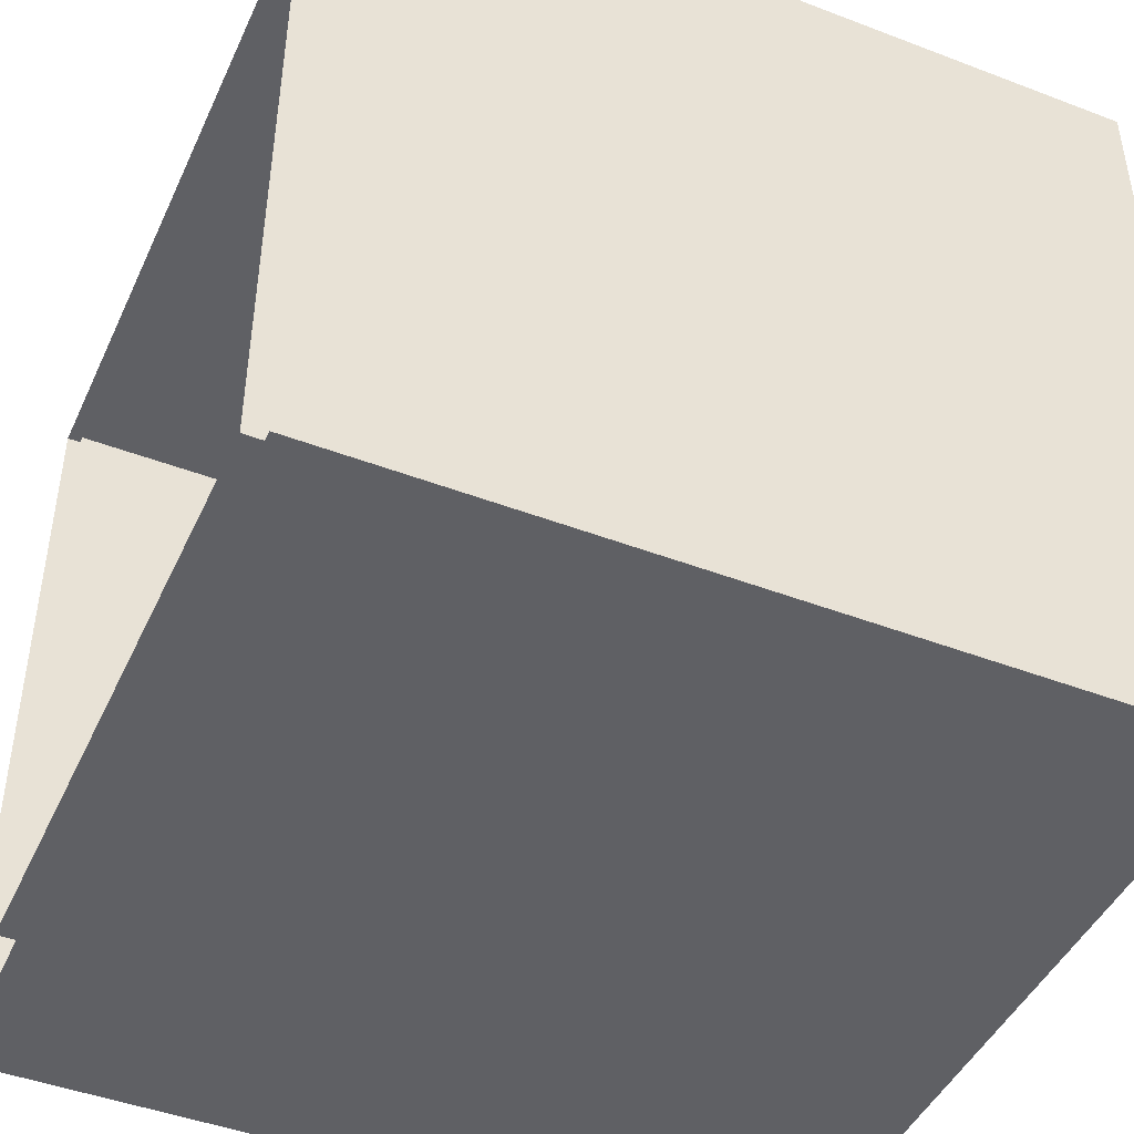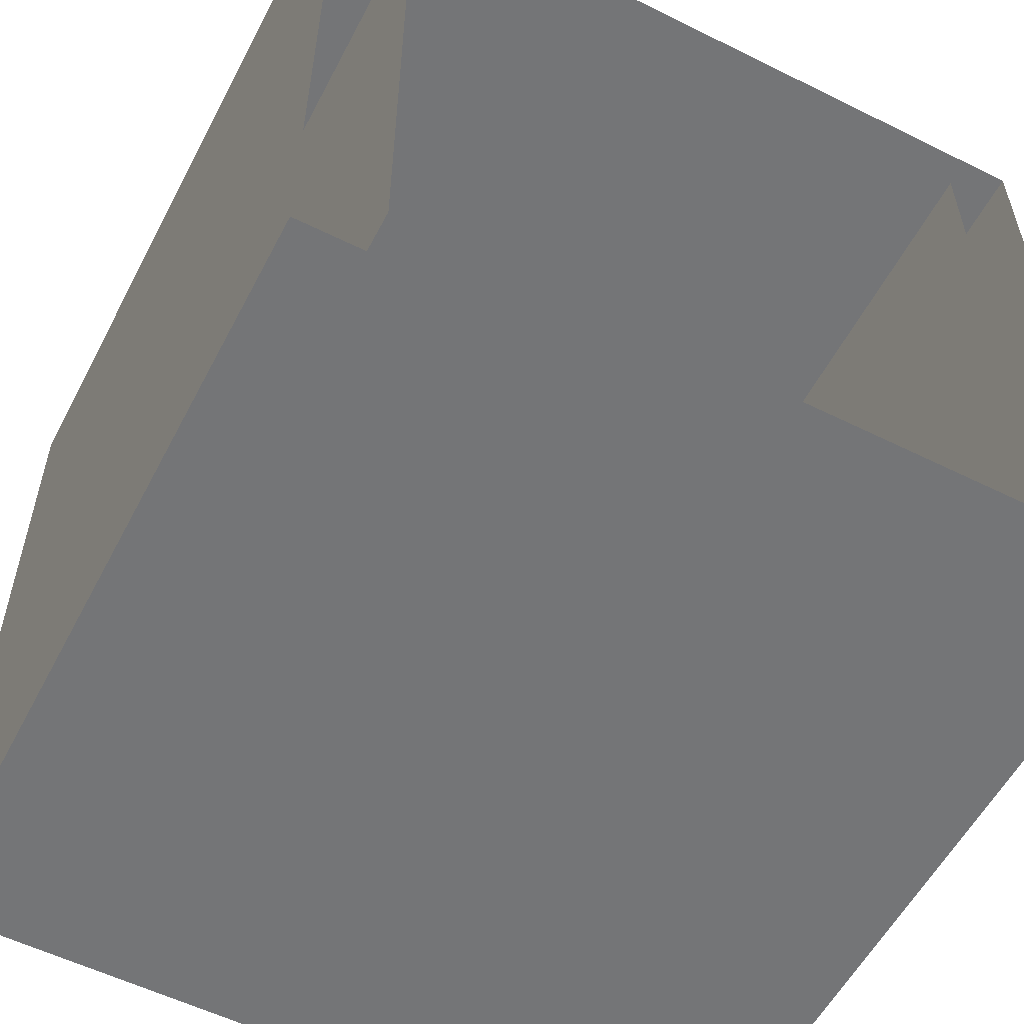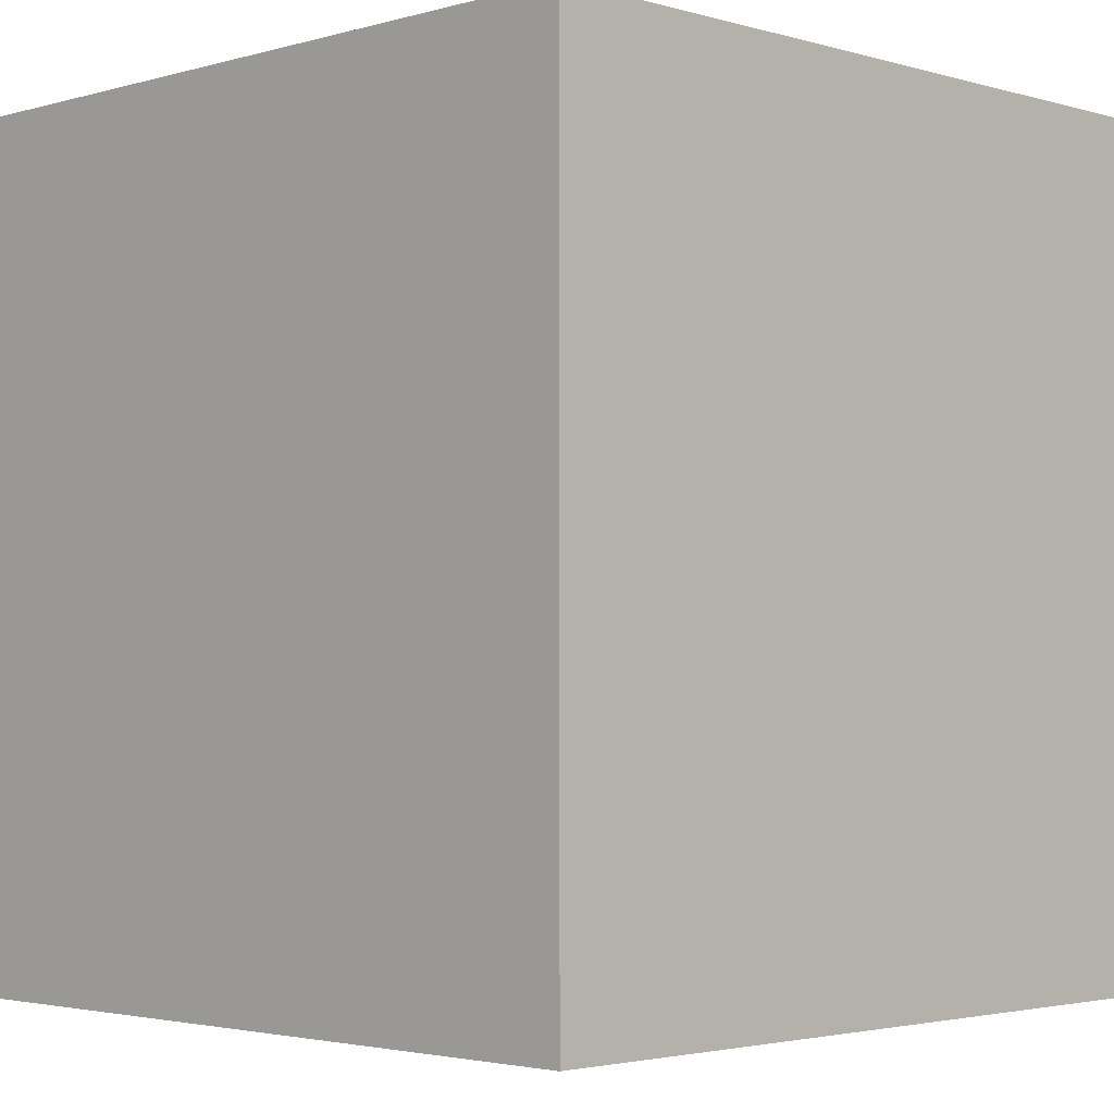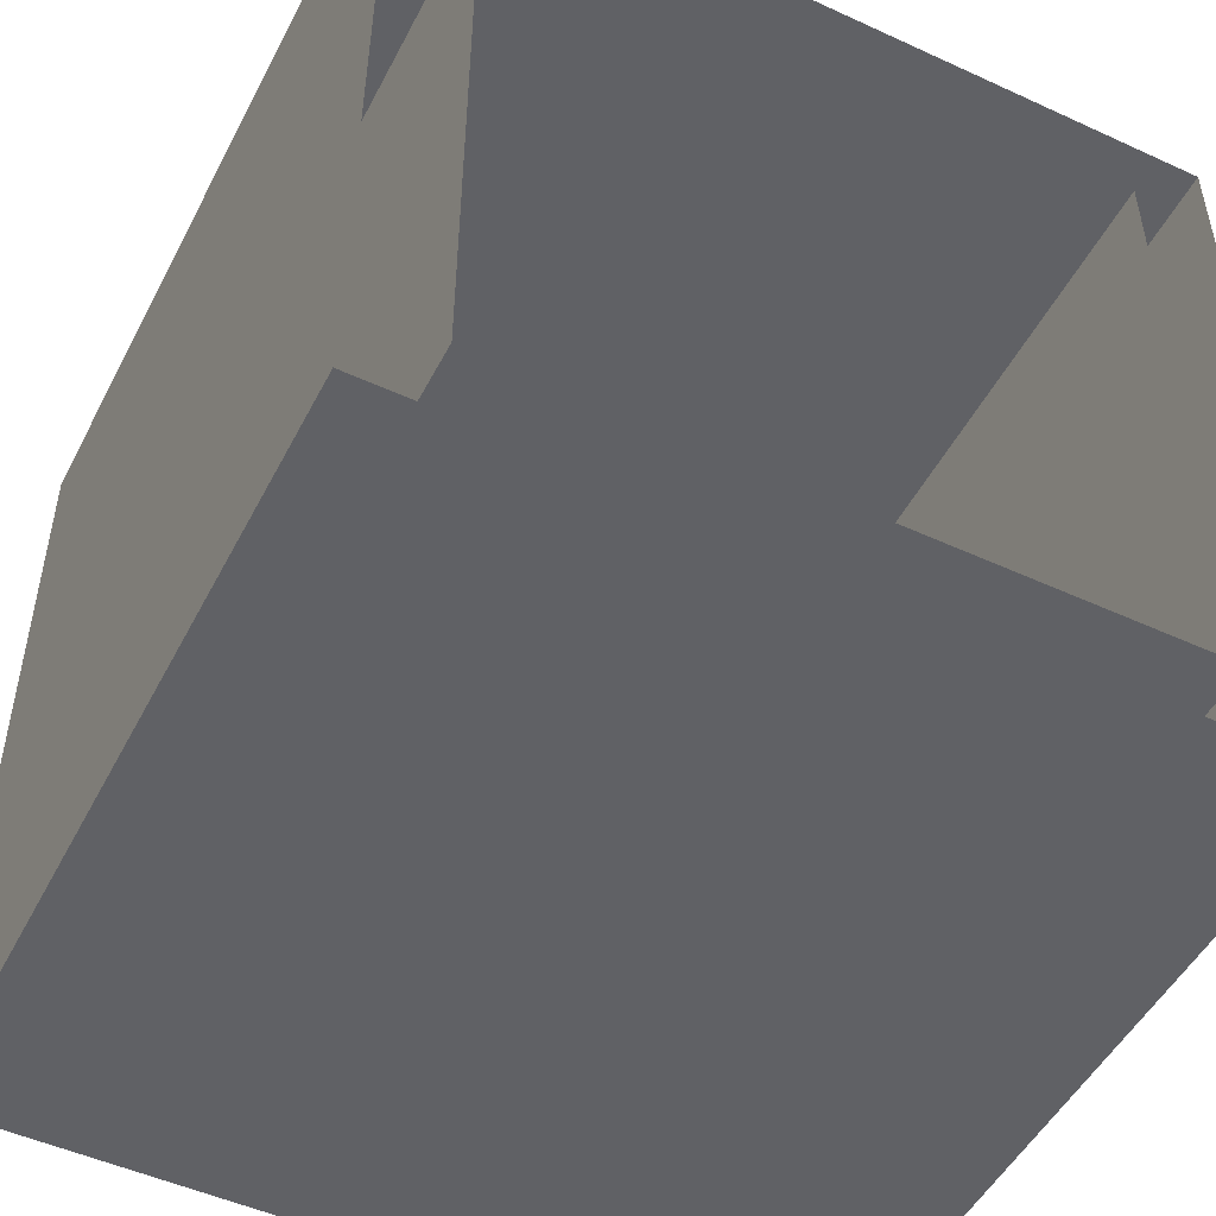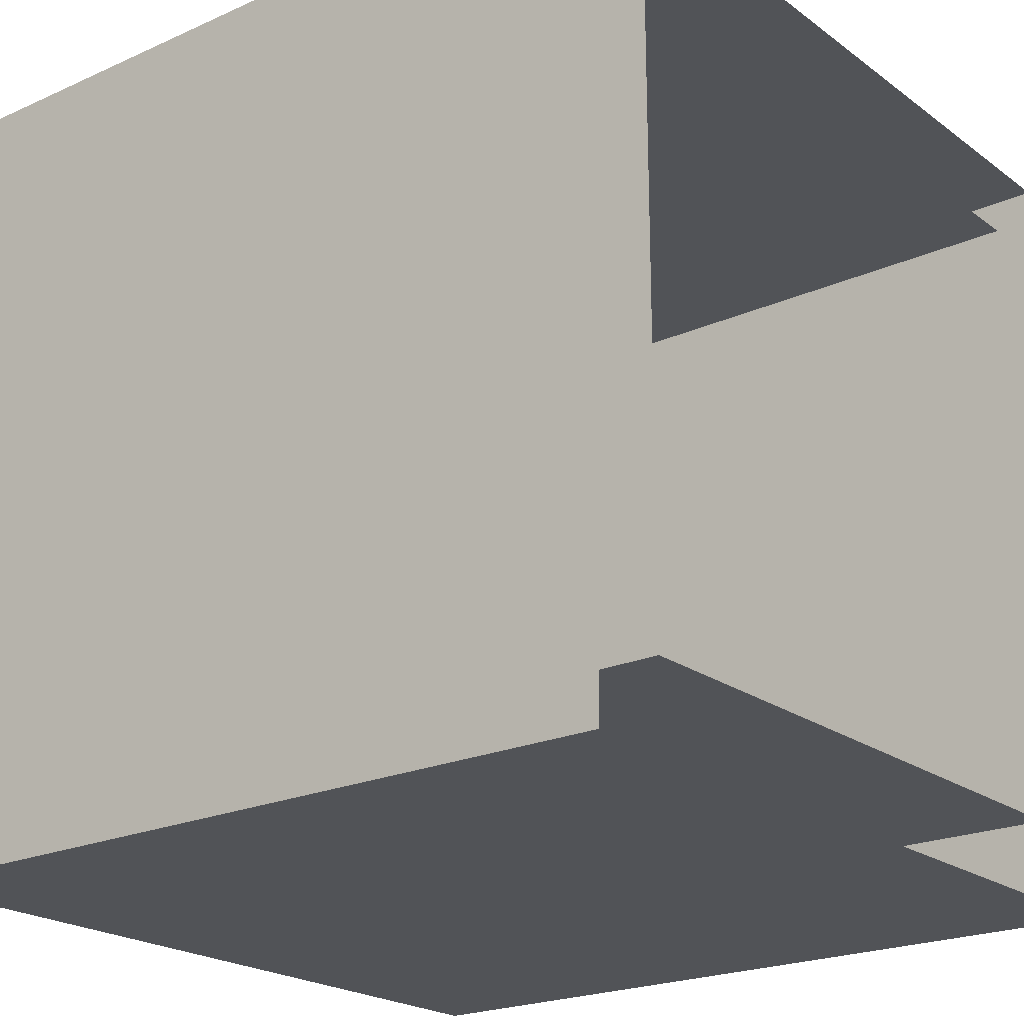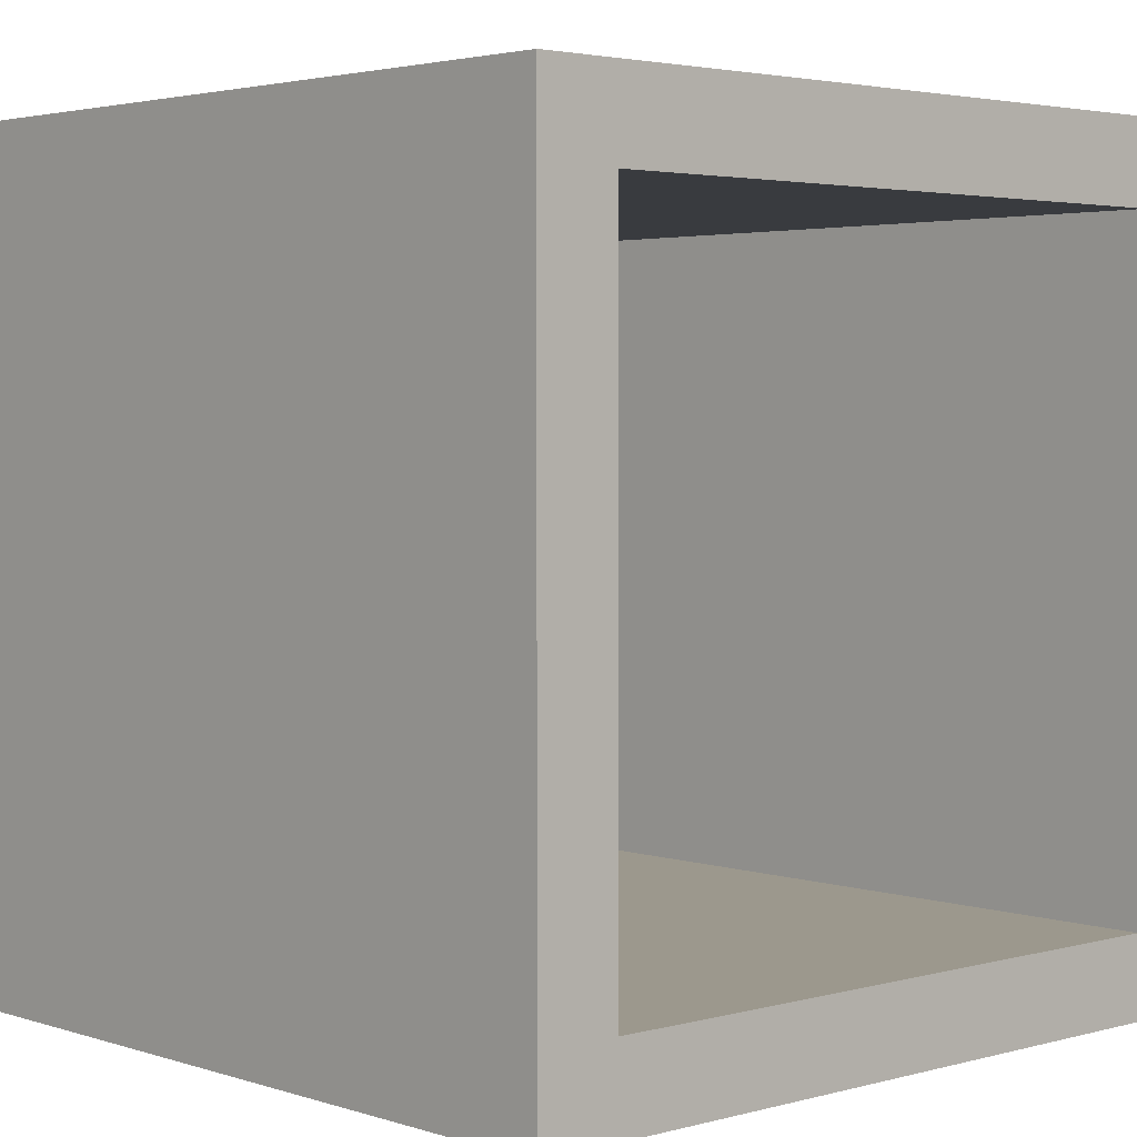
<metadata>
{"format":"obj","ext":"obj","renderer":"f3d","projection":"perspective","resolution":1024,"background":"white","views":[{"elev":-45.3,"azim":66.2,"up":"+Z"},{"elev":-56.4,"azim":-27.4,"up":"+Z"},{"elev":-2.7,"azim":44.8,"up":"+Y"},{"elev":-50.0,"azim":-26.8,"up":"+Z"},{"elev":-21.7,"azim":-51.7,"up":"+Z"},{"elev":3.1,"azim":137.3,"up":"+Z"}]}
</metadata>
<code>
o Cube
v 1 1 -1
v 1 -1 -1
v 1 1 1
v 1 -1 1
v -1 1 -1
v -1 -1 -1
v -1 1 1
v -1 -1 1
v 1 1 -0
v 0 1 -1
v -1 1 -0
v 0 1 1
v 1 1 0.5
v -0.5 1 -1
v -1 1 0.5
v -0.5 1 1
v 1 1 -0.5
v 0.5 1 -1
v -1 1 -0.5
v 0.5 1 1
v 0 1 0.8
v 0 1 -0.8
v 0.7981 1 -0
v -0.7981 1 -0
v -0.7981 1 -0.8
v 0.7981 1 -0.8
v 0.7981 1 0.8
v -0.7981 1 0.8
v 0 -1 0.8
v 0 -1 -0.8
v 0.7981 -1 -0
v -0.7981 -1 -0
v -0.7981 -1 -0.8
v 0.7981 -1 -0.8
v 0.7981 -1 0.8
v -0.7981 -1 0.8
f 16 28 7
f 4 3 20 12 16 7 8
f 8 7 15 11 19 5 6
f 2 1 17 9 13 3 4
f 6 5 14 10 18 1 2
f 27 21 12 20
f 25 19 11 24
f 10 14 25 22
f 5 19 25
f 17 26 23 9
f 18 26 1
f 18 10 22 26
f 20 3 27
f 9 23 27 13
f 21 28 16 12
f 24 11 15 28
f 23 26 34 31
f 24 28 36 32
f 22 25 33 30
f 21 27 35 29
f 25 24 32 33
f 27 23 31 35
f 26 22 30 34
f 28 21 29 36
f 28 15 7
f 17 1 26
f 27 3 13
f 14 5 25

</code>
